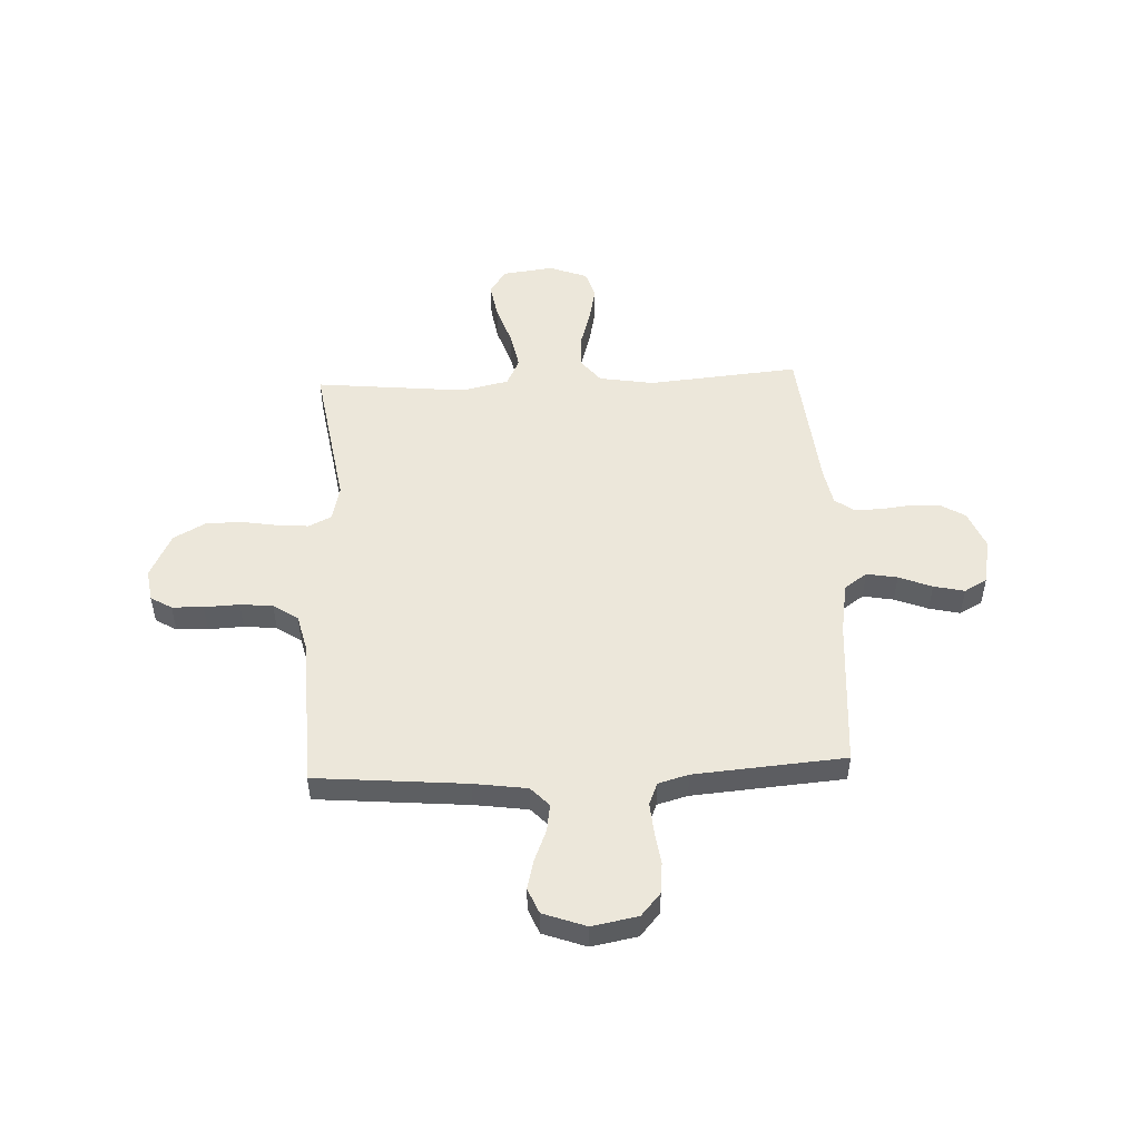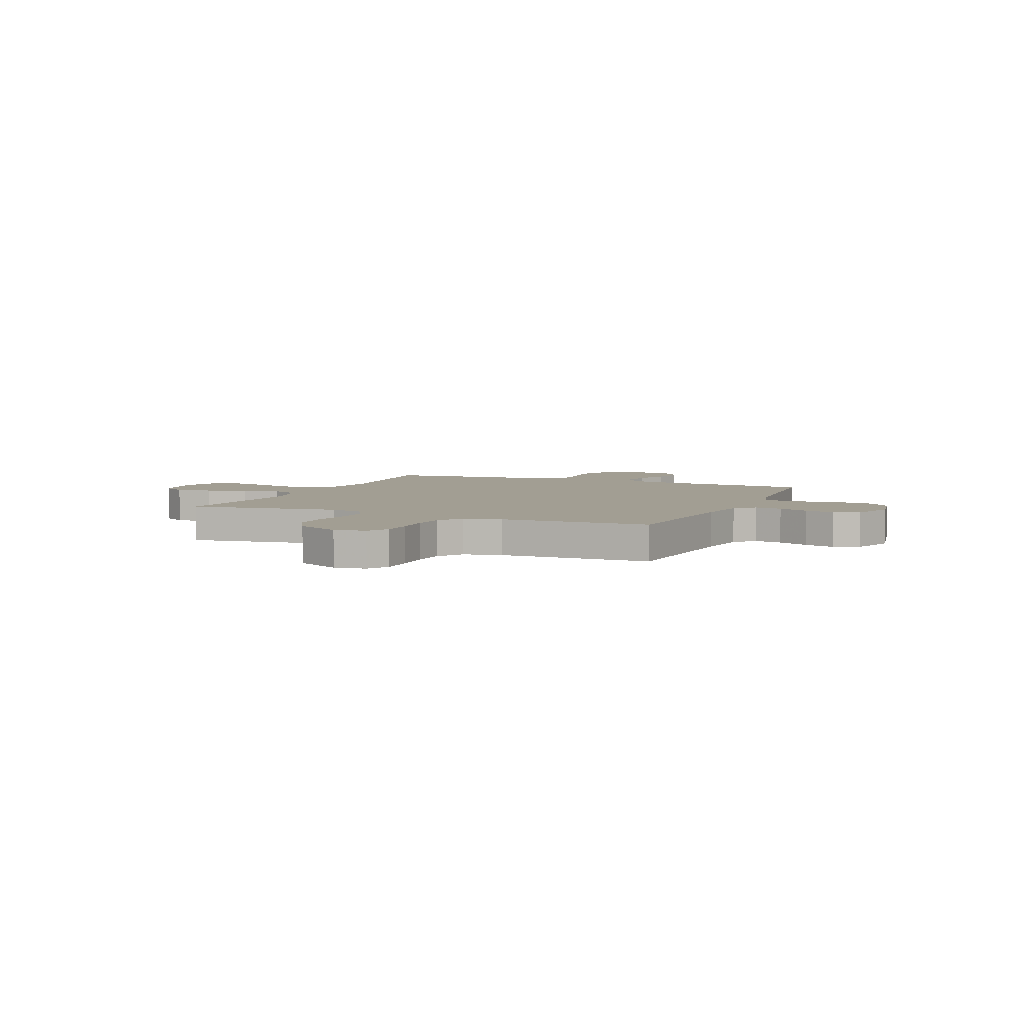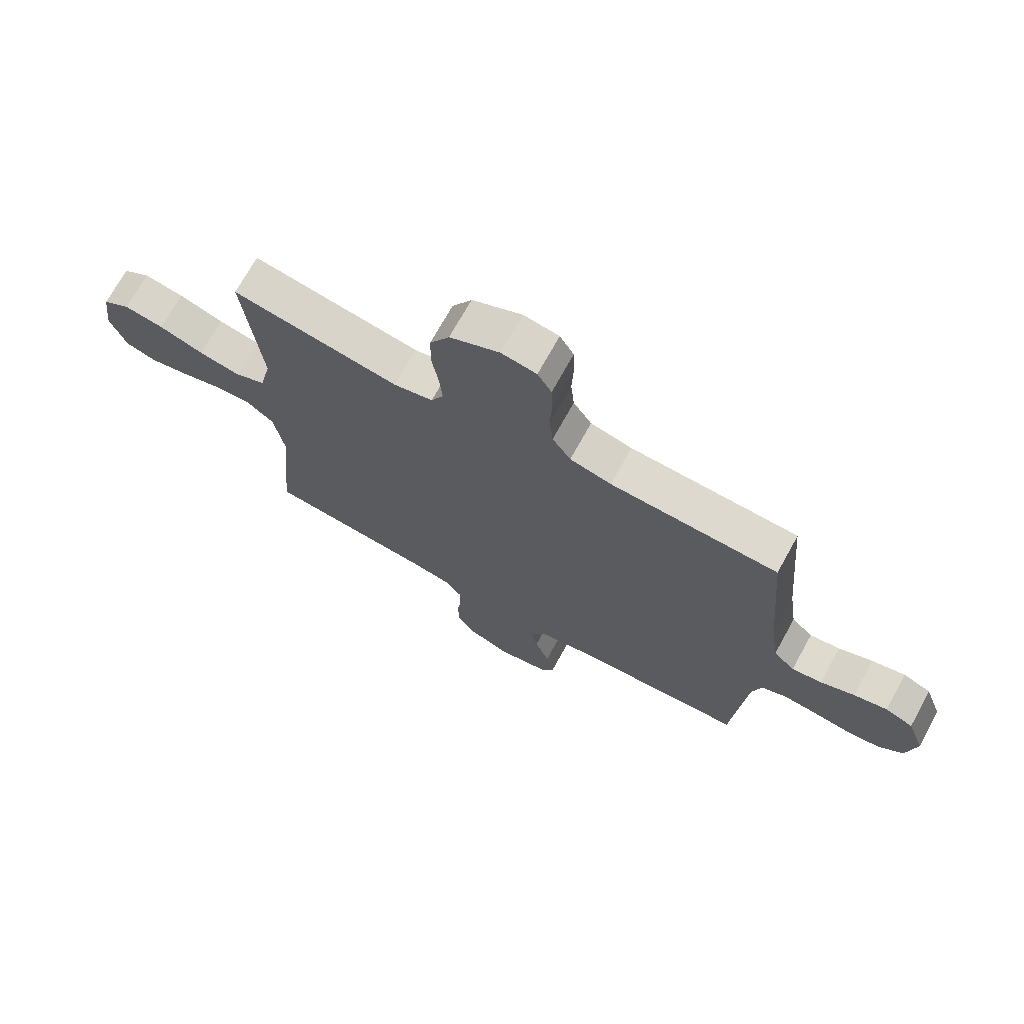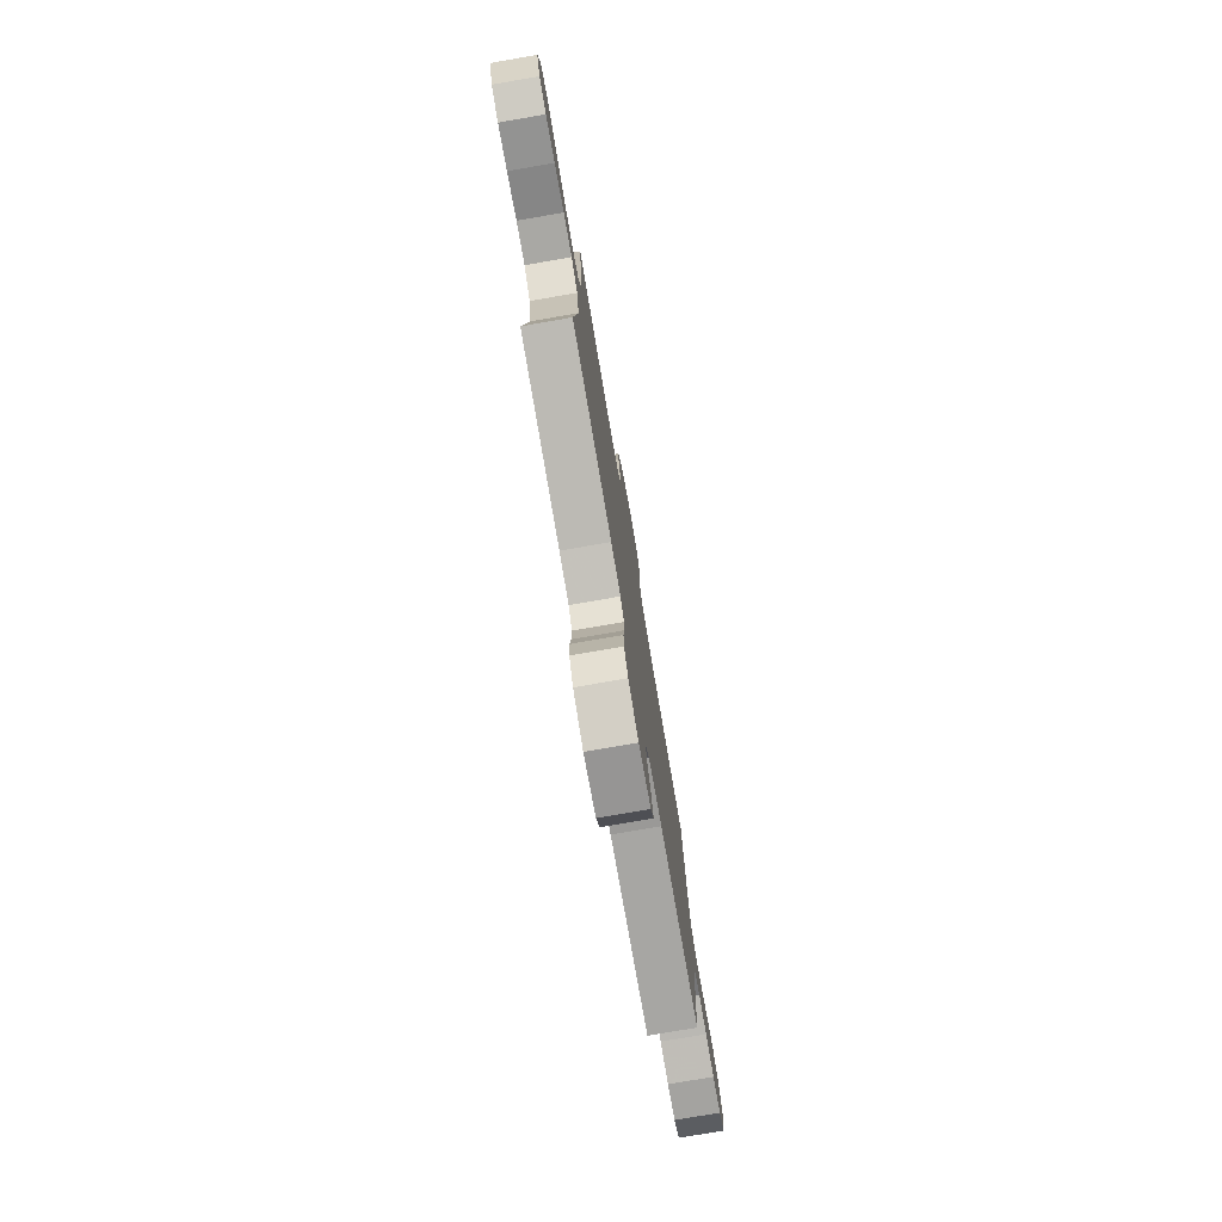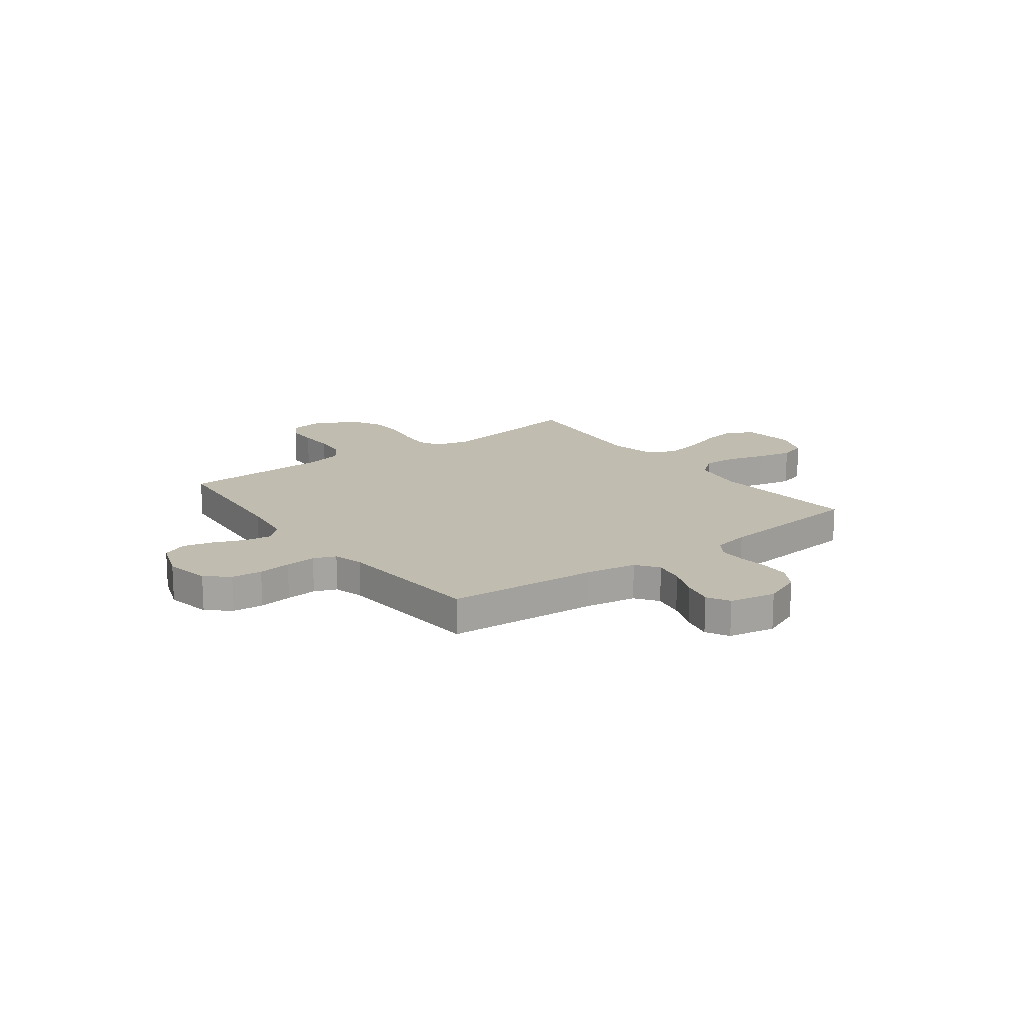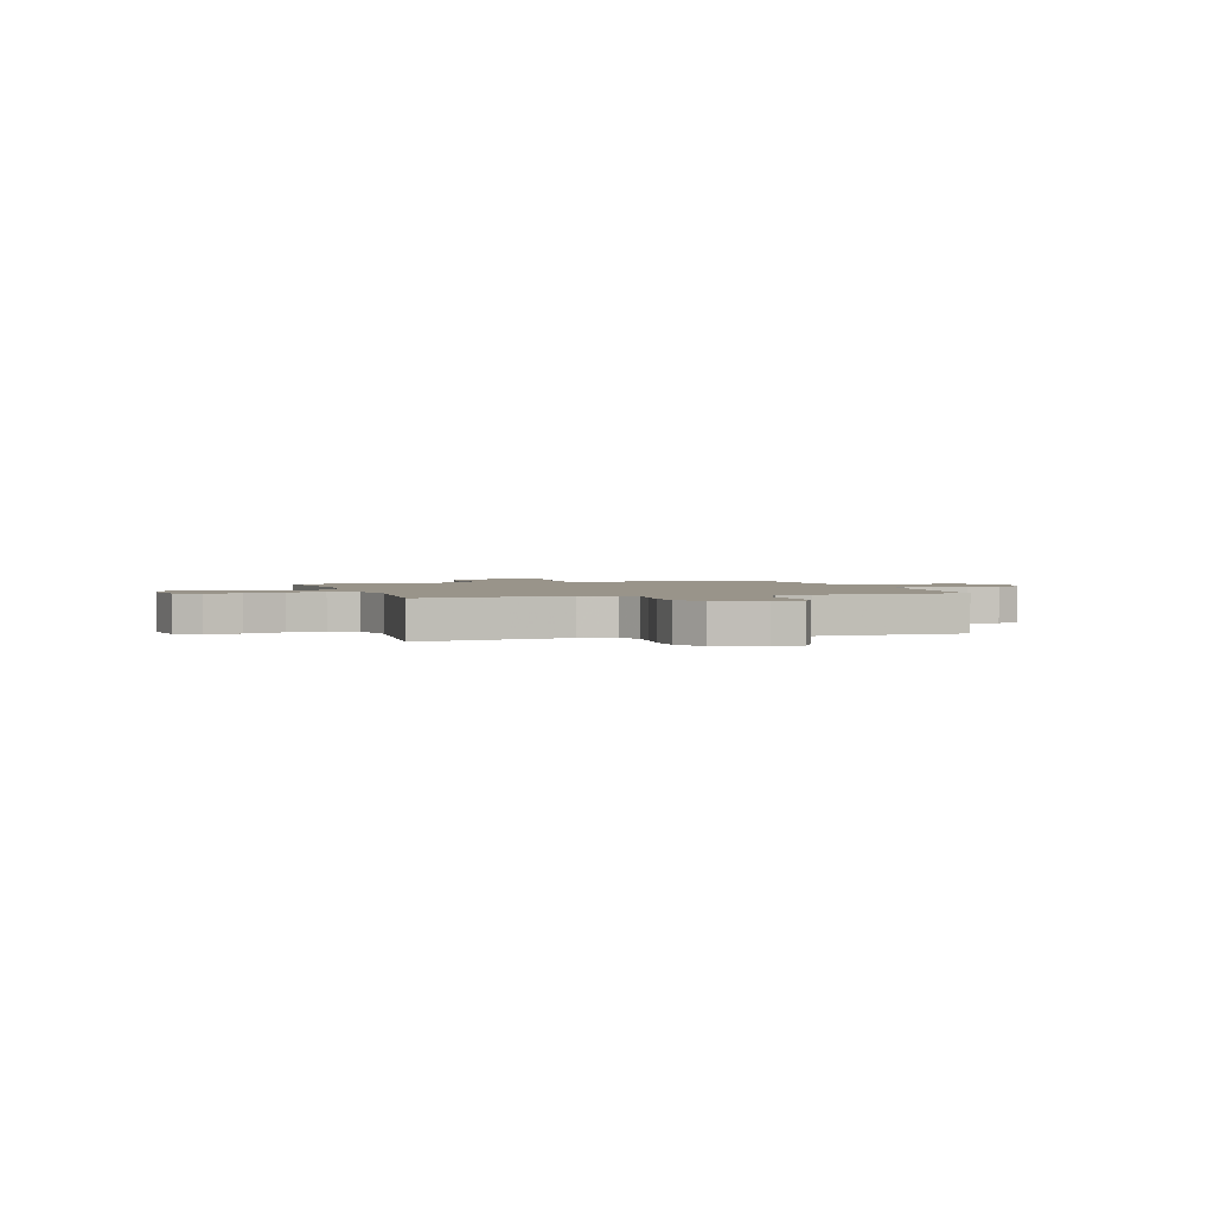
<metadata>
{"format":"obj","ext":"obj","renderer":"f3d","projection":"perspective","resolution":1024,"background":"white","views":[{"elev":50.6,"azim":87.4,"up":"+Y"},{"elev":5.1,"azim":23.3,"up":"+Y"},{"elev":71.3,"azim":28.9,"up":"+Z"},{"elev":-78.2,"azim":-80.2,"up":"+Z"},{"elev":16.5,"azim":143.3,"up":"+Y"},{"elev":1.9,"azim":-17.7,"up":"+Y"}]}
</metadata>
<code>
v -0.5 0.07 0.5
v -0.2 0.07 0.452
v -0.13 0.07 0.469
v -0.108 0.07 0.514
v -0.113 0.07 0.576
v -0.125 0.07 0.648
v -0.124 0.07 0.72
v -0.089 0.07 0.783
v 0 0.07 0.826
v 0.063 0.07 0.816
v 0.088 0.07 0.774
v 0.09 0.07 0.712
v 0.087 0.07 0.642
v 0.093 0.07 0.577
v 0.126 0.07 0.528
v 0.2 0.07 0.51
v 0.5 0.07 0.5
v 0.526 0.07 0.2
v 0.541 0.07 0.094
v 0.579 0.07 0.058
v 0.633 0.07 0.066
v 0.694 0.07 0.091
v 0.754 0.07 0.106
v 0.804 0.07 0.085
v 0.835 0.07 0
v 0.818 0.07 -0.091
v 0.773 0.07 -0.13
v 0.712 0.07 -0.136
v 0.646 0.07 -0.127
v 0.585 0.07 -0.122
v 0.541 0.07 -0.14
v 0.524 0.07 -0.2
v 0.5 0.07 -0.5
v 0.2 0.07 -0.522
v 0.098 0.07 -0.539
v 0.066 0.07 -0.584
v 0.077 0.07 -0.645
v 0.103 0.07 -0.711
v 0.117 0.07 -0.772
v 0.092 0.07 -0.817
v 0 0.07 -0.835
v -0.076 0.07 -0.804
v -0.106 0.07 -0.754
v -0.108 0.07 -0.695
v -0.101 0.07 -0.635
v -0.101 0.07 -0.582
v -0.128 0.07 -0.544
v -0.2 0.07 -0.53
v -0.5 0.07 -0.5
v -0.473 0.07 -0.2
v -0.491 0.07 -0.091
v -0.54 0.07 -0.052
v -0.606 0.07 -0.056
v -0.68 0.07 -0.078
v -0.751 0.07 -0.093
v -0.805 0.07 -0.076
v -0.834 0.07 0
v -0.821 0.07 0.102
v -0.772 0.07 0.134
v -0.701 0.07 0.122
v -0.621 0.07 0.095
v -0.546 0.07 0.08
v -0.491 0.07 0.106
v -0.47 0.07 0.2
v -0.5 0 0.5
v -0.2 0 0.452
v -0.13 0 0.469
v -0.108 0 0.514
v -0.113 0 0.576
v -0.125 0 0.648
v -0.124 0 0.72
v -0.089 0 0.783
v 0 0 0.826
v 0.063 0 0.816
v 0.088 0 0.774
v 0.09 0 0.712
v 0.087 0 0.642
v 0.093 0 0.577
v 0.126 0 0.528
v 0.2 0 0.51
v 0.5 0 0.5
v 0.526 0 0.2
v 0.541 0 0.094
v 0.579 0 0.058
v 0.633 0 0.066
v 0.694 0 0.091
v 0.754 0 0.106
v 0.804 0 0.085
v 0.835 0 0
v 0.818 0 -0.091
v 0.773 0 -0.13
v 0.712 0 -0.136
v 0.646 0 -0.127
v 0.585 0 -0.122
v 0.541 0 -0.14
v 0.524 0 -0.2
v 0.5 0 -0.5
v 0.2 0 -0.522
v 0.098 0 -0.539
v 0.066 0 -0.584
v 0.077 0 -0.645
v 0.103 0 -0.711
v 0.117 0 -0.772
v 0.092 0 -0.817
v 0 0 -0.835
v -0.076 0 -0.804
v -0.106 0 -0.754
v -0.108 0 -0.695
v -0.101 0 -0.635
v -0.101 0 -0.582
v -0.128 0 -0.544
v -0.2 0 -0.53
v -0.5 0 -0.5
v -0.473 0 -0.2
v -0.491 0 -0.091
v -0.54 0 -0.052
v -0.606 0 -0.056
v -0.68 0 -0.078
v -0.751 0 -0.093
v -0.805 0 -0.076
v -0.834 0 0
v -0.821 0 0.102
v -0.772 0 0.134
v -0.701 0 0.122
v -0.621 0 0.095
v -0.546 0 0.08
v -0.491 0 0.106
v -0.47 0 0.2
f 58 59 60 61
f 58 61 62
f 57 58 62
f 56 57 62
f 53 54 55 56
f 53 56 62 63
f 48 49 50
f 47 48 50 51
f 42 43 44 45
f 42 45 46
f 41 42 46
f 40 41 46
f 37 38 39 40
f 36 37 40 46
f 35 36 46 47
f 32 33 34
f 31 32 34 35
f 26 27 28 29
f 26 29 30
f 25 26 30
f 24 25 30 31
f 21 22 23 24
f 20 21 24 31
f 16 17 18
f 15 16 18 19
f 10 11 12 13
f 10 13 14
f 9 10 14
f 8 9 14
f 5 6 7 8
f 4 5 8 14
f 3 4 14 15
f 64 1 2
f 63 64 2 3
f 52 53 63 3
f 31 35 47 51
f 19 20 31 51
f 19 51 52
f 3 15 19 52
f 125 124 123 122
f 126 125 122
f 126 122 121
f 126 121 120
f 120 119 118 117
f 127 126 120 117
f 114 113 112
f 115 114 112 111
f 109 108 107 106
f 110 109 106
f 110 106 105
f 110 105 104
f 104 103 102 101
f 110 104 101 100
f 111 110 100 99
f 98 97 96
f 99 98 96 95
f 93 92 91 90
f 94 93 90
f 94 90 89
f 95 94 89 88
f 88 87 86 85
f 95 88 85 84
f 82 81 80
f 83 82 80 79
f 77 76 75 74
f 78 77 74
f 78 74 73
f 78 73 72
f 72 71 70 69
f 78 72 69 68
f 79 78 68 67
f 66 65 128
f 67 66 128 127
f 67 127 117 116
f 115 111 99 95
f 115 95 84 83
f 116 115 83
f 116 83 79 67
f 1 65 66 2
f 2 66 67 3
f 3 67 68 4
f 4 68 69 5
f 5 69 70 6
f 6 70 71 7
f 7 71 72 8
f 8 72 73 9
f 9 73 74 10
f 10 74 75 11
f 11 75 76 12
f 12 76 77 13
f 13 77 78 14
f 14 78 79 15
f 15 79 80 16
f 16 80 81 17
f 17 81 82 18
f 18 82 83 19
f 19 83 84 20
f 20 84 85 21
f 21 85 86 22
f 22 86 87 23
f 23 87 88 24
f 24 88 89 25
f 25 89 90 26
f 26 90 91 27
f 27 91 92 28
f 28 92 93 29
f 29 93 94 30
f 30 94 95 31
f 31 95 96 32
f 32 96 97 33
f 33 97 98 34
f 34 98 99 35
f 35 99 100 36
f 36 100 101 37
f 37 101 102 38
f 38 102 103 39
f 39 103 104 40
f 40 104 105 41
f 41 105 106 42
f 42 106 107 43
f 43 107 108 44
f 44 108 109 45
f 45 109 110 46
f 46 110 111 47
f 47 111 112 48
f 48 112 113 49
f 49 113 114 50
f 50 114 115 51
f 51 115 116 52
f 52 116 117 53
f 53 117 118 54
f 54 118 119 55
f 55 119 120 56
f 56 120 121 57
f 57 121 122 58
f 58 122 123 59
f 59 123 124 60
f 60 124 125 61
f 61 125 126 62
f 62 126 127 63
f 63 127 128 64
f 64 128 65 1

</code>
